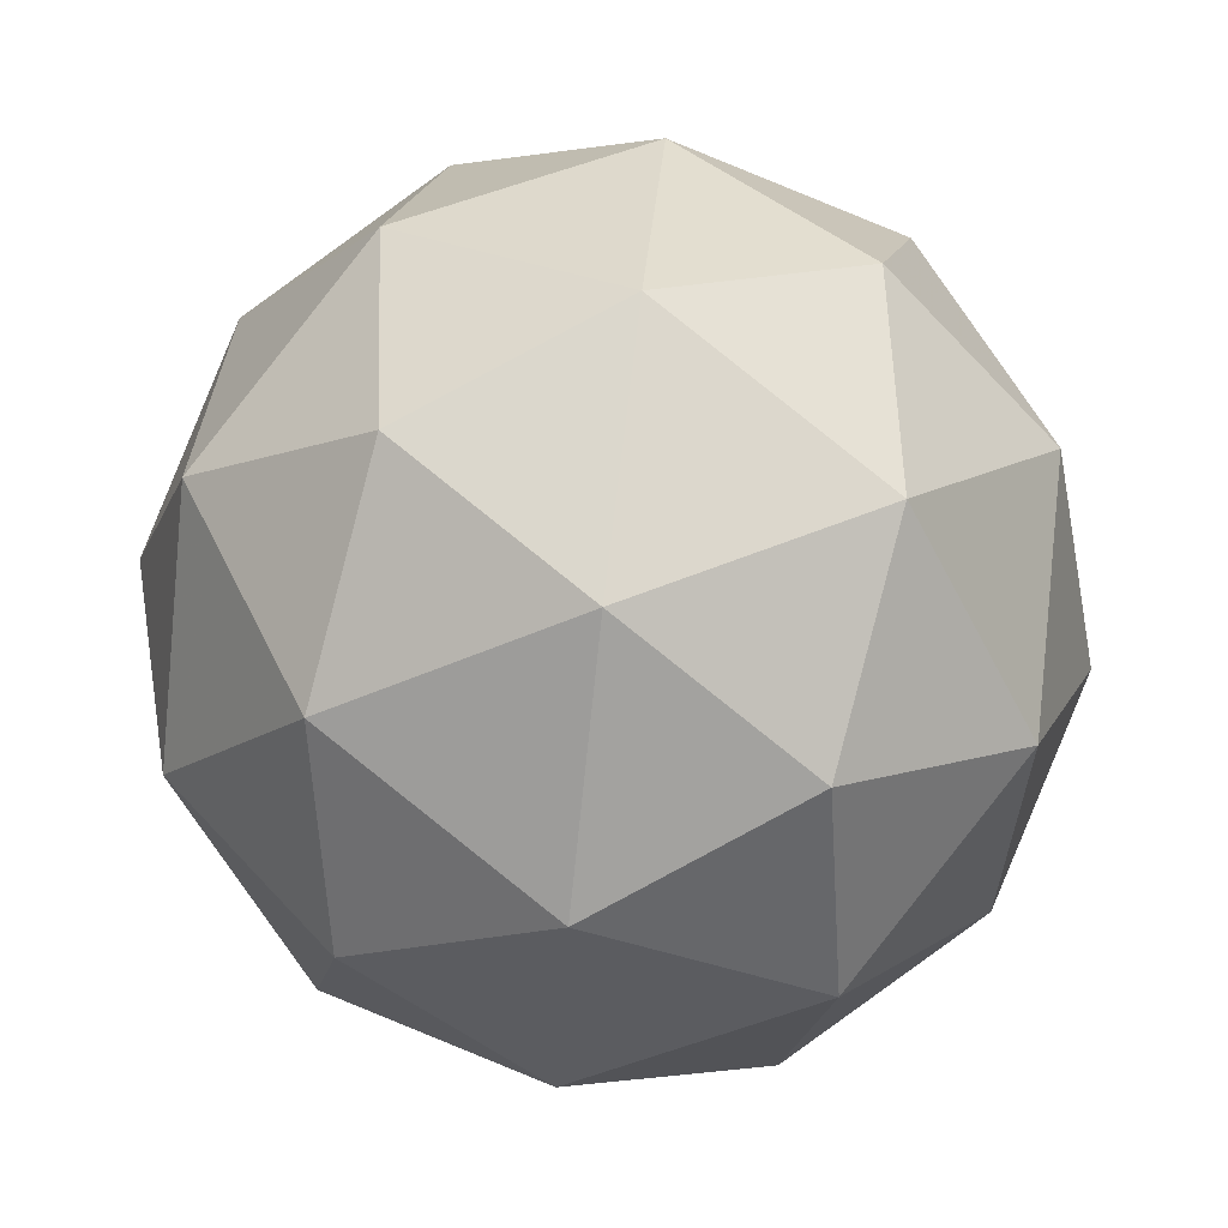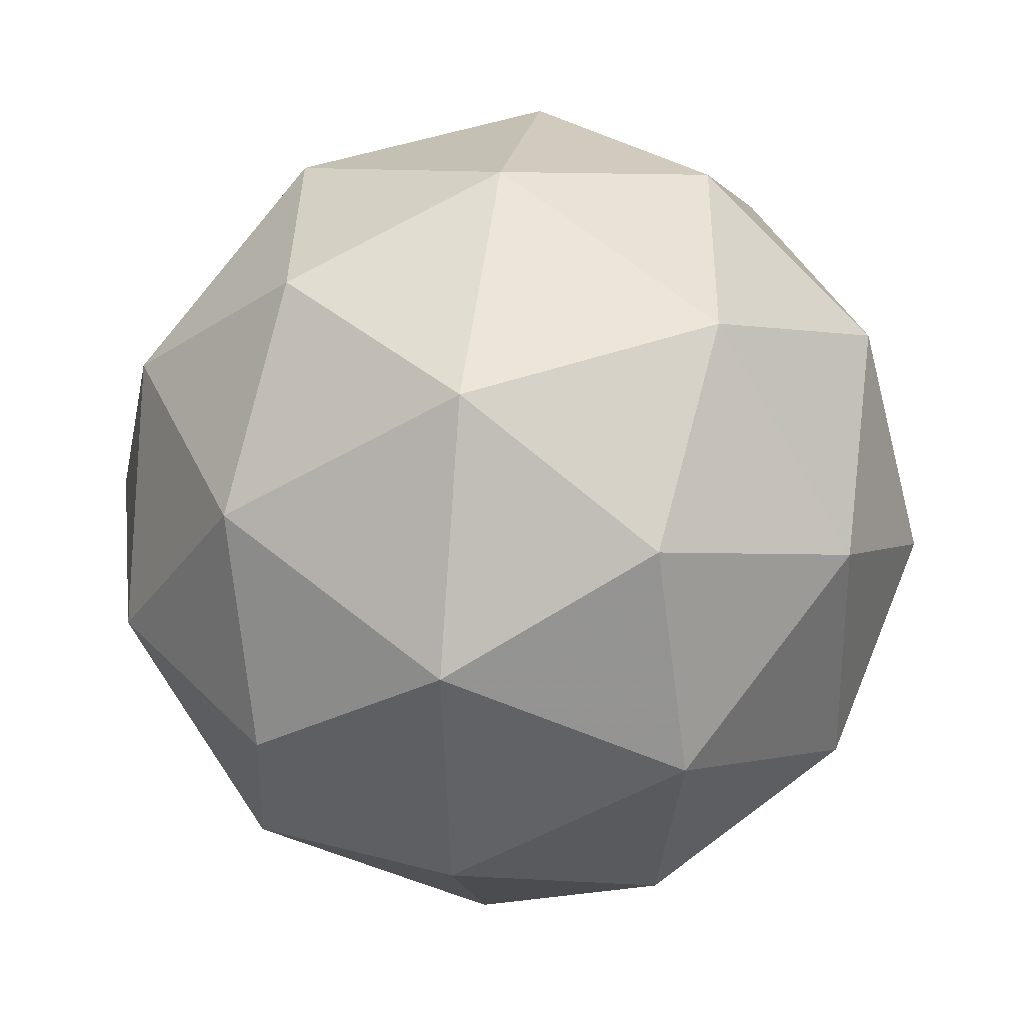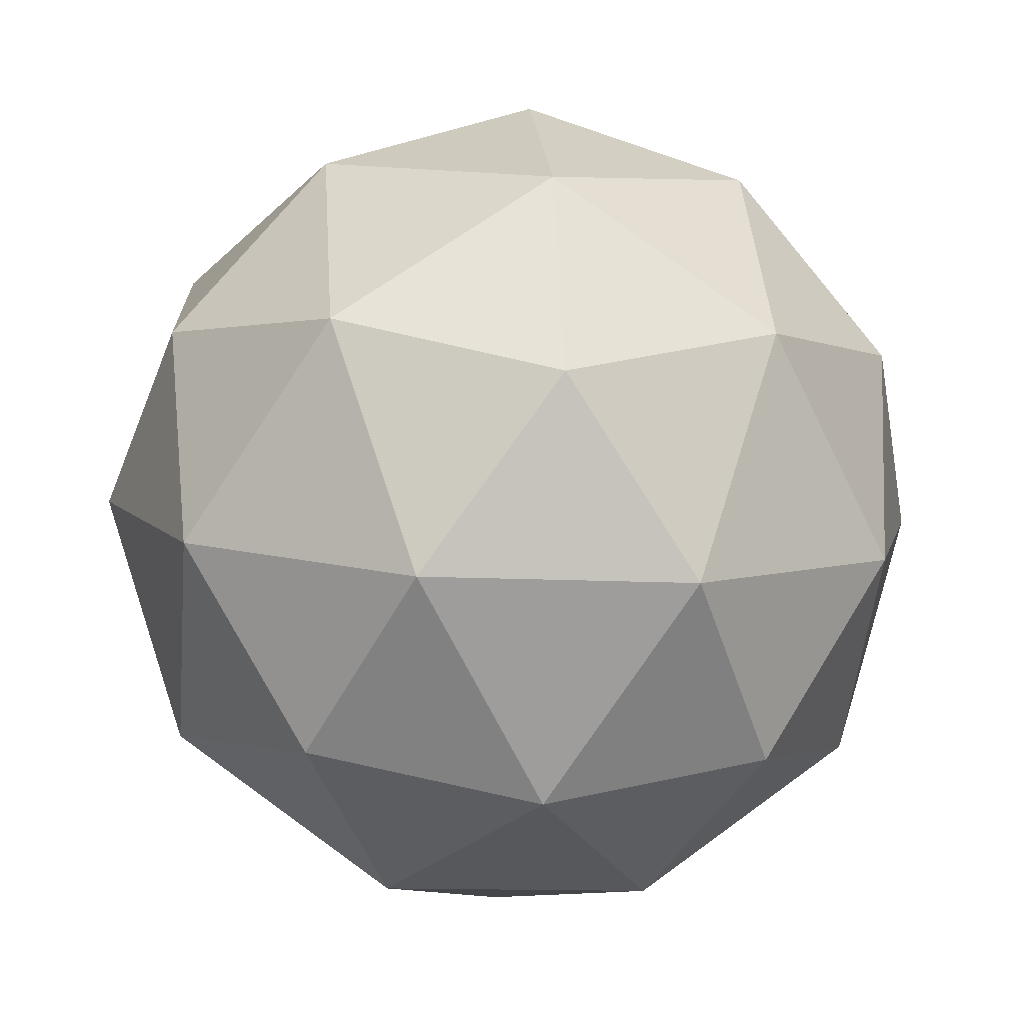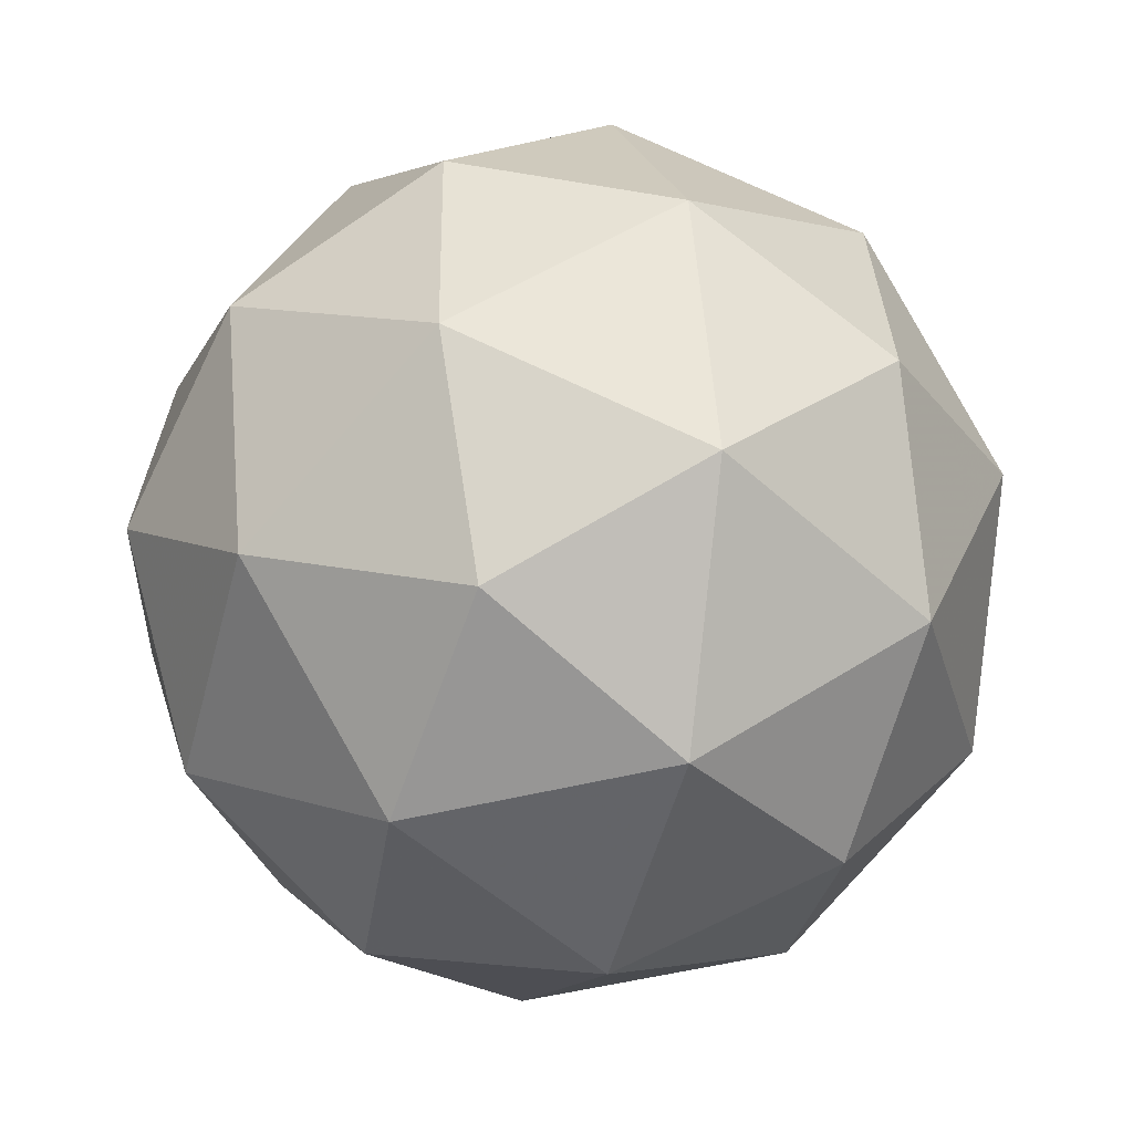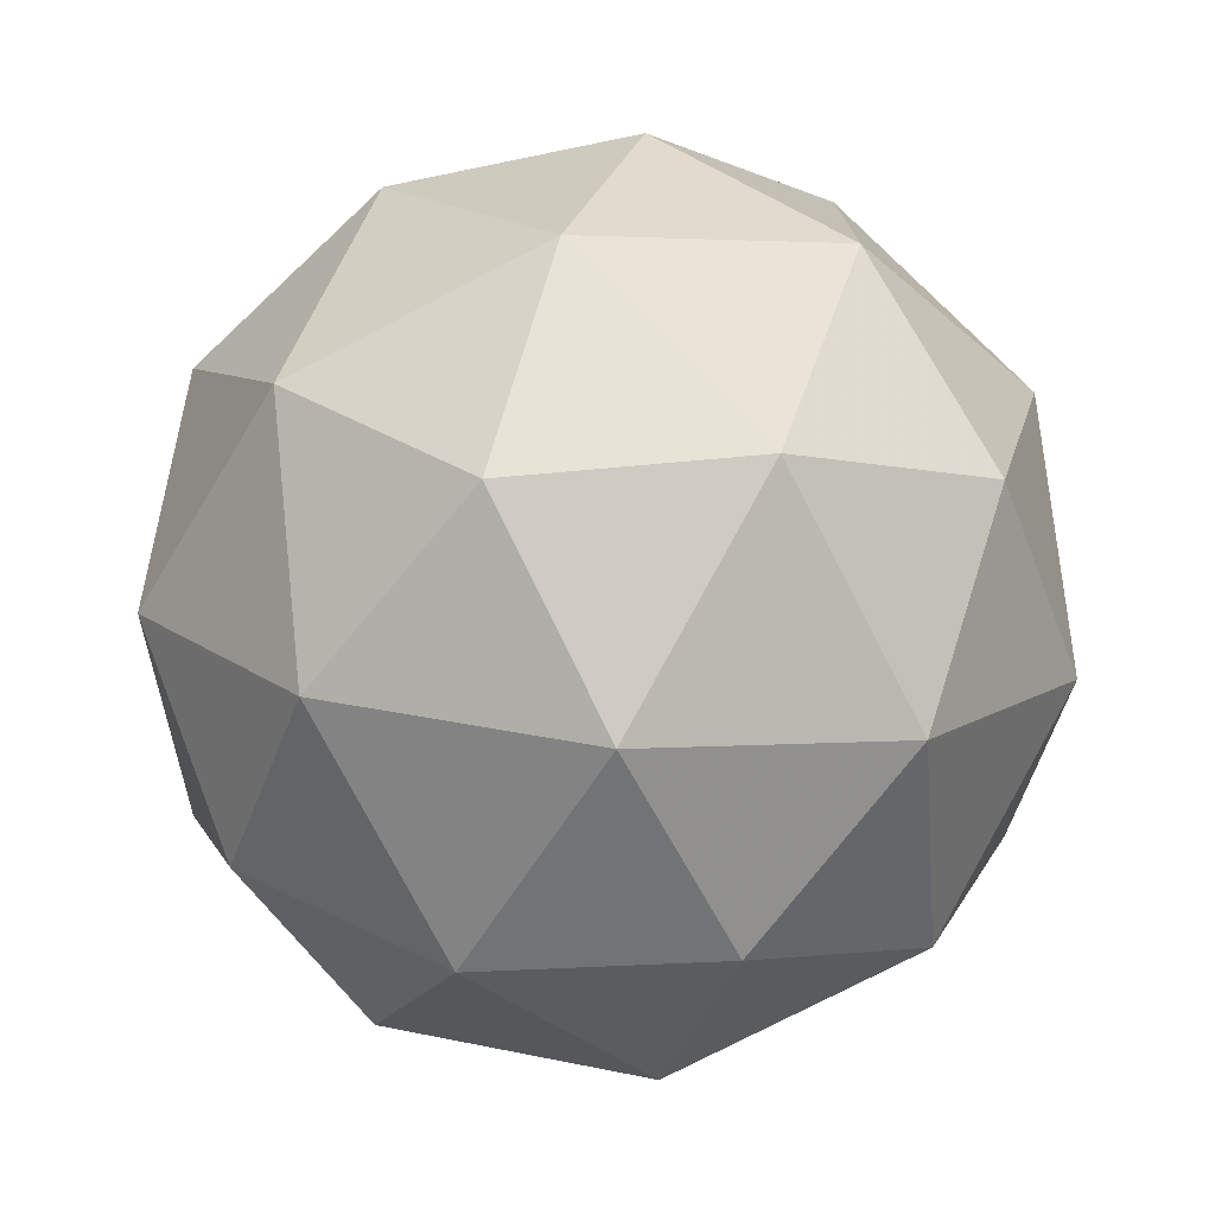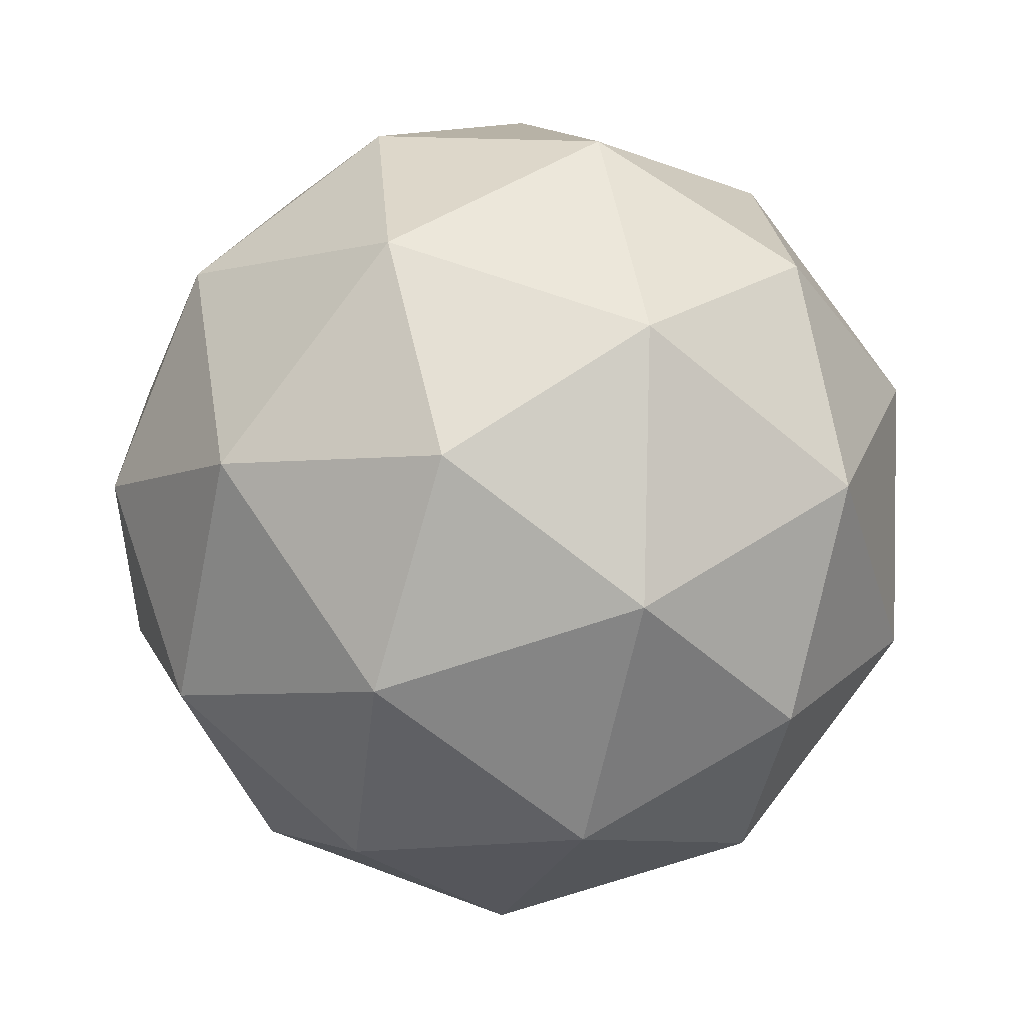
<metadata>
{"format":"obj","ext":"obj","renderer":"f3d","projection":"perspective","resolution":1024,"background":"white","views":[{"elev":-18.3,"azim":142.1,"up":"+Y"},{"elev":33.4,"azim":-107.1,"up":"+Z"},{"elev":36.9,"azim":-178.5,"up":"+Z"},{"elev":-35.1,"azim":-69.5,"up":"+Z"},{"elev":-13.3,"azim":-13.0,"up":"+Z"},{"elev":-13.0,"azim":-134.1,"up":"+Z"}]}
</metadata>
<code>
v 2.276 -0.4535 -2.422
v 2.225 -0.428 -2.36
v 2.309 -0.4196 -2.352
v 2.345 -0.4869 -2.388
v 2.284 -0.537 -2.417
v 2.21 -0.5006 -2.4
v 2.263 -0.4458 -2.287
v 2.337 -0.4822 -2.304
v 2.322 -0.5548 -2.344
v 2.238 -0.5632 -2.351
v 2.202 -0.4959 -2.316
v 2.271 -0.5293 -2.281
v 2.296 -0.4269 -2.394
v 2.247 -0.4319 -2.398
v 2.266 -0.4119 -2.357
v 2.208 -0.4596 -2.385
v 2.238 -0.4745 -2.421
v 2.317 -0.4665 -2.414
v 2.336 -0.4465 -2.373
v 2.281 -0.4959 -2.431
v 2.322 -0.5156 -2.411
v 2.242 -0.5236 -2.418
v 2.203 -0.4568 -2.336
v 2.194 -0.4994 -2.359
v 2.288 -0.4224 -2.314
v 2.239 -0.4273 -2.318
v 2.353 -0.4833 -2.345
v 2.331 -0.4437 -2.324
v 2.308 -0.5555 -2.385
v 2.344 -0.526 -2.368
v 2.215 -0.539 -2.379
v 2.259 -0.5604 -2.389
v 2.225 -0.4672 -2.293
v 2.305 -0.4591 -2.285
v 2.339 -0.5232 -2.319
v 2.281 -0.5709 -2.346
v 2.211 -0.5362 -2.33
v 2.266 -0.4869 -2.272
v 2.23 -0.5163 -2.289
v 2.309 -0.5083 -2.282
v 2.3 -0.5509 -2.306
v 2.251 -0.5559 -2.31
f 1 14 13
f 2 14 16
f 1 13 18
f 1 18 20
f 1 20 17
f 2 16 23
f 3 15 25
f 4 19 27
f 5 21 29
f 6 22 31
f 2 23 26
f 3 25 28
f 4 27 30
f 5 29 32
f 6 31 24
f 7 33 38
f 8 34 40
f 9 35 41
f 10 36 42
f 11 37 39
f 39 42 12
f 39 37 42
f 37 10 42
f 42 41 12
f 42 36 41
f 36 9 41
f 41 40 12
f 41 35 40
f 35 8 40
f 40 38 12
f 40 34 38
f 34 7 38
f 38 39 12
f 38 33 39
f 33 11 39
f 24 37 11
f 24 31 37
f 31 10 37
f 32 36 10
f 32 29 36
f 29 9 36
f 30 35 9
f 30 27 35
f 27 8 35
f 28 34 8
f 28 25 34
f 25 7 34
f 26 33 7
f 26 23 33
f 23 11 33
f 31 32 10
f 31 22 32
f 22 5 32
f 29 30 9
f 29 21 30
f 21 4 30
f 27 28 8
f 27 19 28
f 19 3 28
f 25 26 7
f 25 15 26
f 15 2 26
f 23 24 11
f 23 16 24
f 16 6 24
f 17 22 6
f 17 20 22
f 20 5 22
f 20 21 5
f 20 18 21
f 18 4 21
f 18 19 4
f 18 13 19
f 13 3 19
f 16 17 6
f 16 14 17
f 14 1 17
f 13 15 3
f 13 14 15
f 14 2 15

</code>
